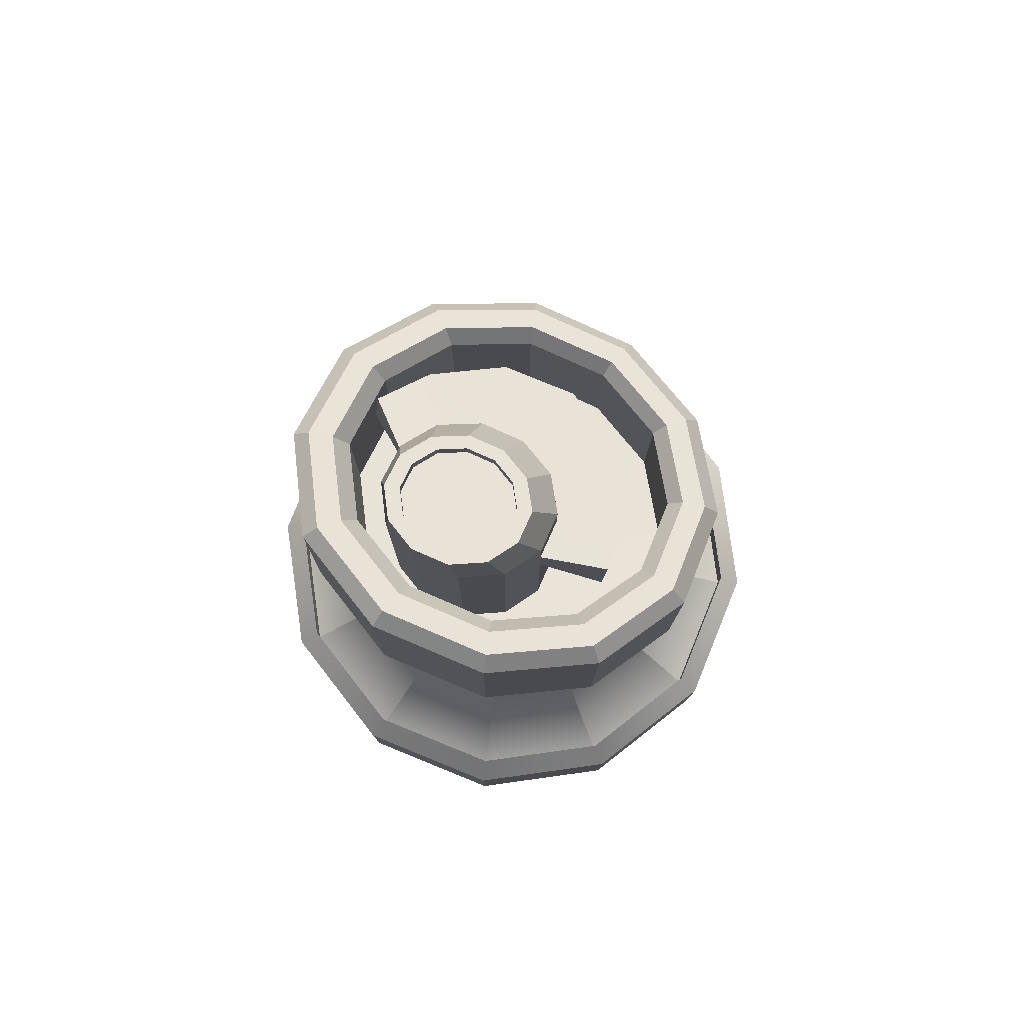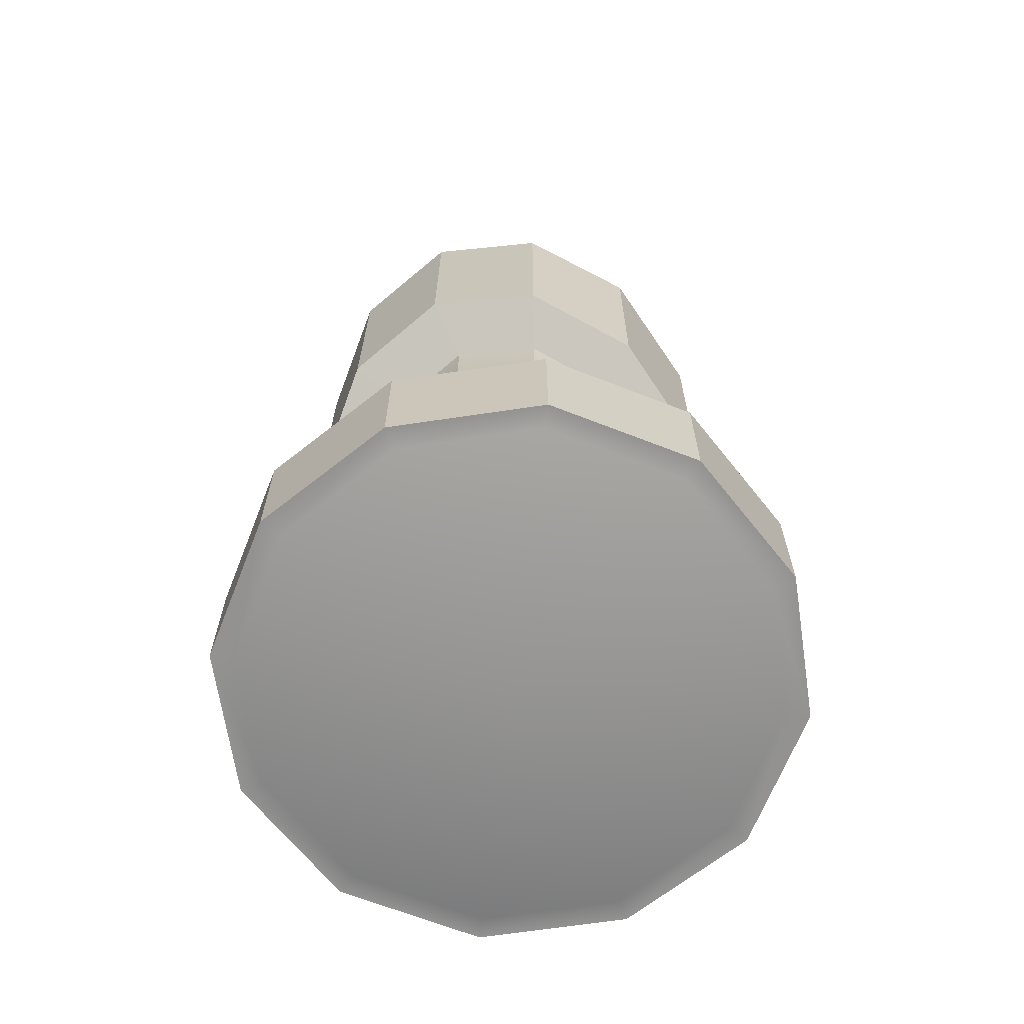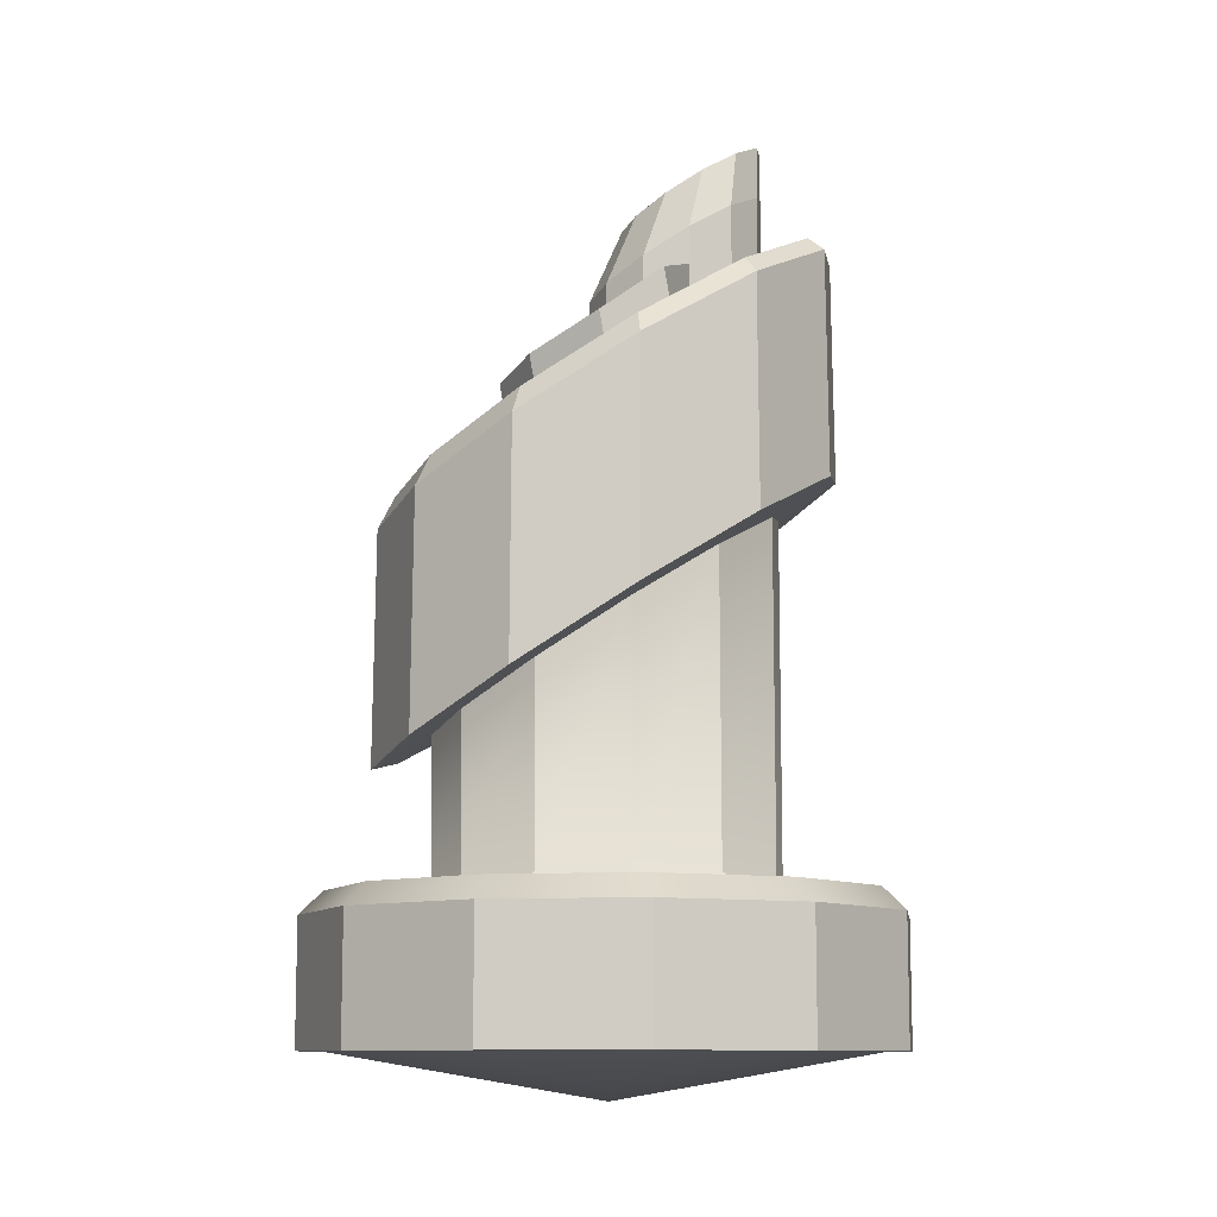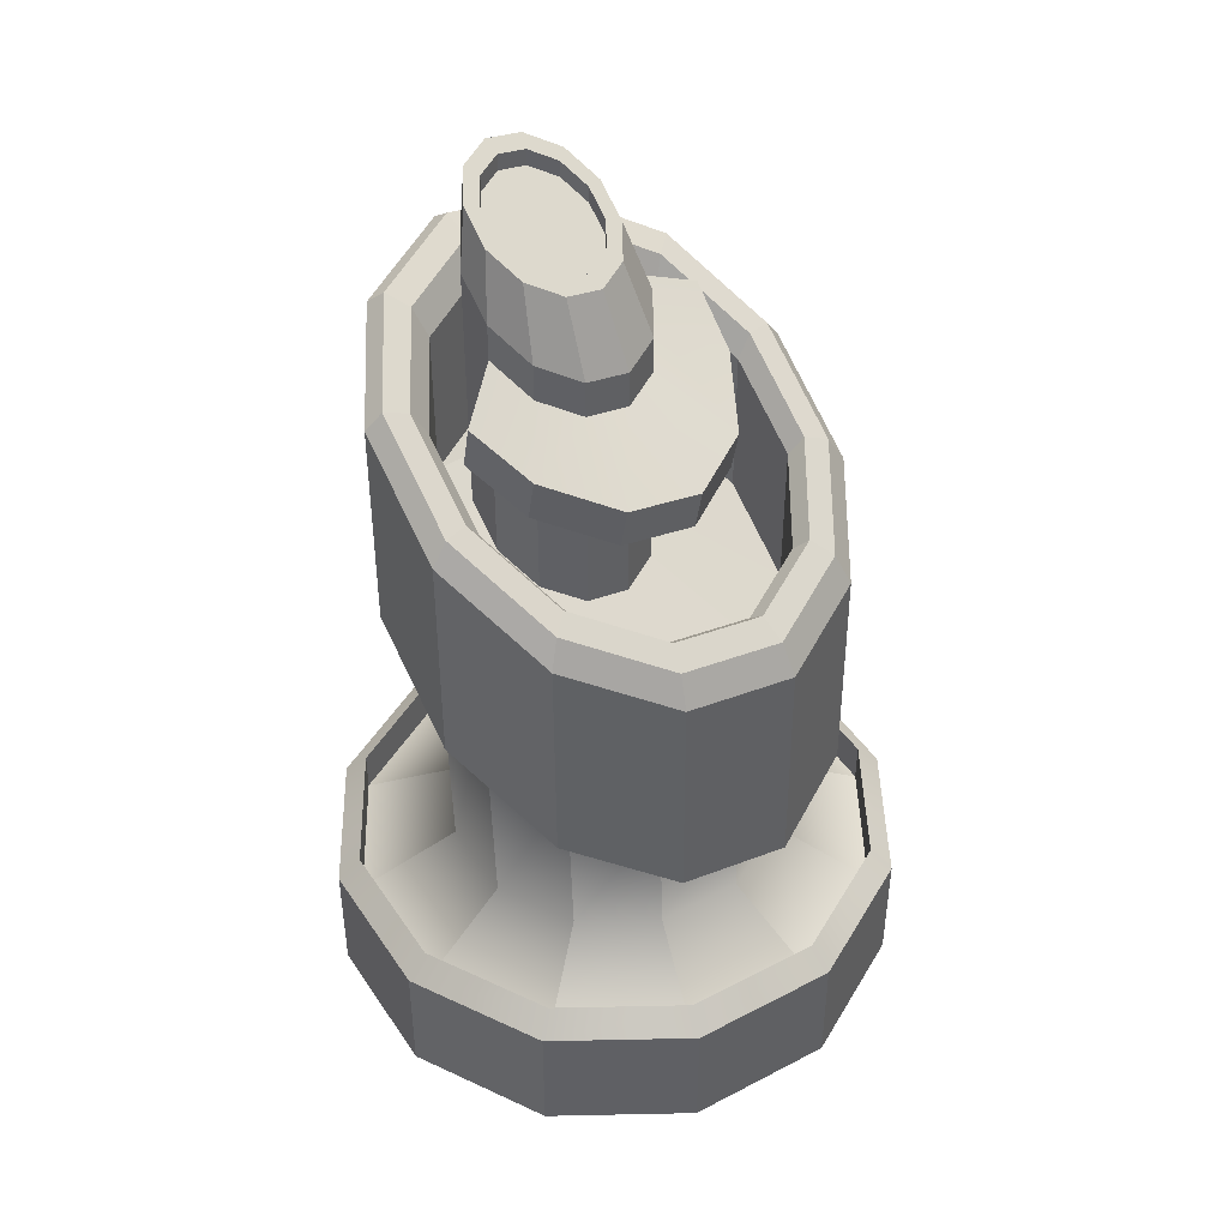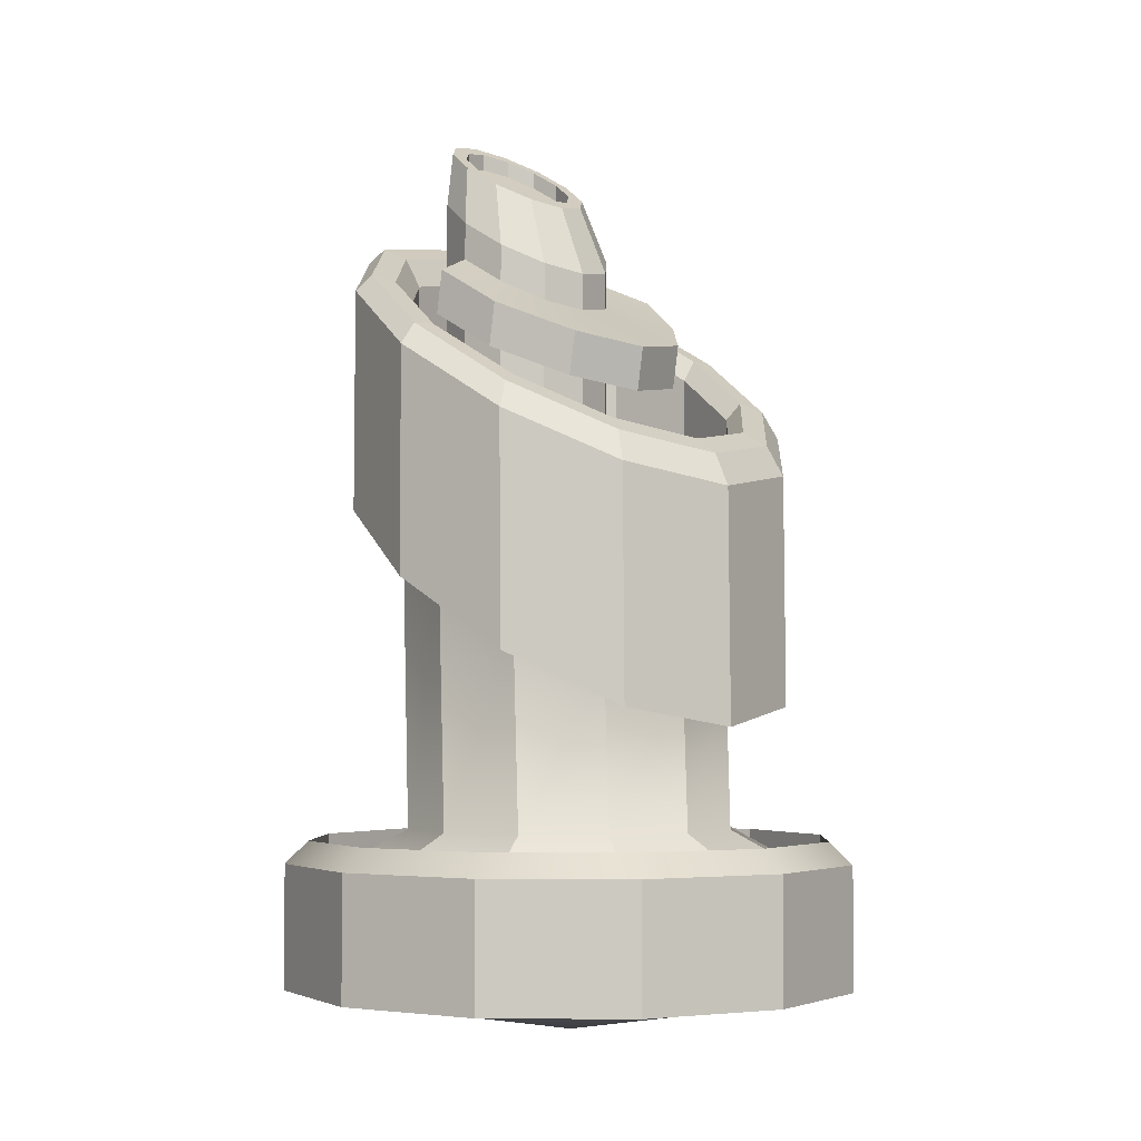
<metadata>
{"format":"obj","ext":"obj","renderer":"f3d","projection":"perspective","resolution":1024,"background":"white","views":[{"elev":79.4,"azim":127.1,"up":"+Y"},{"elev":-66.5,"azim":113.5,"up":"+Y"},{"elev":-10.3,"azim":-7.3,"up":"+Y"},{"elev":44.4,"azim":-136.4,"up":"+Y"},{"elev":-3.5,"azim":-132.7,"up":"+Y"}]}
</metadata>
<code>
g default
v 0.8278 0.1037 -0.3776
v 0.4779 0.1037 -0.7275
v 0 0.1037 -0.8555
v -0.4779 0.1037 -0.7275
v -0.8278 0.1037 -0.3776
v -0.9558 0.1037 0.1003
v -0.8278 0.1037 0.5782
v -0.4779 0.1037 0.9281
v 0 0.1037 1.056
v 0.4779 0.1037 0.9281
v 0.8278 0.1037 0.5782
v 0.9558 0.1037 0.1003
v 0.5182 0.2945 -0.1989
v 0.2992 0.2945 -0.4179
v 0 0.2945 -0.4981
v -0.2992 0.2945 -0.4179
v -0.5182 0.2945 -0.1989
v -0.5984 0.2945 0.1003
v -0.5182 0.2945 0.3995
v -0.2992 0.2945 0.6185
v 0 0.2945 0.6987
v 0.2992 0.2945 0.6185
v 0.5182 0.2945 0.3995
v 0.5984 0.2945 0.1003
v 0.5229 1.509 -0.2243
v 0.3019 1.367 -0.4434
v 0 1.173 -0.5235
v -0.3019 0.9793 -0.4434
v -0.5229 0.8374 -0.2243
v -0.6038 0.7855 0.07484
v -0.5229 0.8374 0.374
v -0.3019 0.9793 0.5931
v 0 1.173 0.6732
v 0.3019 1.367 0.5931
v 0.5229 1.509 0.374
v 0.6038 1.561 0.07484
v 0.5171 2.315 -0.1989
v 0.2986 2.179 -0.4179
v -0 1.992 -0.4981
v -0.2986 1.804 -0.4179
v -0.5171 1.668 -0.1989
v -0.5971 1.617 0.1003
v -0.5171 1.668 0.3995
v -0.2986 1.804 0.6185
v -0 1.992 0.6987
v 0.2986 2.179 0.6185
v 0.5171 2.315 0.3995
v 0.5971 2.366 0.1003
v 0.6976 1.627 -0.2988
v 0.4027 1.438 -0.591
v 0.3983 2.237 -0.591
v 0.6899 2.42 -0.2988
v 0 1.18 -0.6979
v -0 1.987 -0.6979
v -0.4027 0.921 -0.591
v -0.3983 1.738 -0.591
v -0.6976 0.7317 -0.2988
v -0.6899 1.555 -0.2988
v -0.8055 0.6625 0.1003
v -0.7966 1.488 0.1003
v -0.6976 0.7317 0.4994
v -0.6899 1.555 0.4994
v -0.4027 0.921 0.7916
v -0.3983 1.738 0.7916
v 0 1.18 0.8985
v -0 1.987 0.8985
v 0.4027 1.438 0.7916
v 0.3983 2.237 0.7916
v 0.6976 1.627 0.4994
v 0.6899 2.42 0.4994
v 0.8055 1.697 0.1003
v 0.7966 2.486 0.1003
v 0.5171 1.766 -0.1989
v 0.2986 1.629 -0.4179
v -0 1.442 -0.4981
v -0.2986 1.255 -0.4179
v -0.5171 1.118 -0.1989
v -0.5971 1.068 0.1003
v -0.5171 1.118 0.3995
v -0.2986 1.255 0.6185
v -0 1.442 0.6987
v 0.2986 1.629 0.6185
v 0.5171 1.766 0.3995
v 0.5971 1.816 0.1003
v 0.5053 1.751 -0.05342
v 0.393 1.681 -0.1659
v 0.2396 1.585 -0.2071
v 0.08622 1.489 -0.1659
v -0.02607 1.419 -0.05342
v -0.06717 1.393 0.1003
v -0.02607 1.419 0.254
v 0.08622 1.489 0.3665
v 0.2396 1.585 0.4077
v 0.393 1.681 0.3665
v 0.5053 1.751 0.254
v 0.5464 1.777 0.1003
v 0.5053 2.388 -0.05342
v 0.393 2.317 -0.1659
v 0.2396 2.221 -0.2071
v 0.08622 2.125 -0.1659
v -0.02607 2.055 -0.05342
v -0.06717 2.029 0.1003
v -0.02607 2.055 0.254
v 0.08622 2.125 0.3665
v 0.2396 2.221 0.4077
v 0.393 2.317 0.3665
v 0.5053 2.388 0.254
v 0.5464 2.414 0.1003
v 0.8278 -0.2682 -0.3776
v 0.4779 -0.2682 -0.7275
v 0 -0.4325 0.1003
v 0 -0.2682 -0.8555
v -0.4779 -0.2682 -0.7275
v -0.8278 -0.2682 -0.3776
v -0.9558 -0.2682 0.1003
v -0.8278 -0.2682 0.5782
v -0.4779 -0.2682 0.9281
v 0 -0.2682 1.056
v 0.4779 -0.2682 0.9281
v 0.8278 -0.2682 0.5782
v 0.9558 -0.2682 0.1003
v 0.5637 2.424 -0.2258
v 0.3255 2.275 -0.4646
v 0.6385 2.467 -0.2691
v 0.3686 2.298 -0.5395
v -0 2.071 -0.552
v -0 2.067 -0.6385
v -0.3255 1.867 -0.4646
v -0.3686 1.836 -0.5395
v -0.5637 1.718 -0.2258
v -0.6385 1.667 -0.2691
v -0.6509 1.663 0.1003
v -0.7372 1.605 0.1003
v -0.5637 1.718 0.4264
v -0.6385 1.667 0.4697
v -0.3255 1.867 0.6652
v -0.3686 1.836 0.7401
v -0 2.071 0.7526
v -0 2.067 0.8391
v 0.3255 2.275 0.6652
v 0.3686 2.298 0.7401
v 0.5637 2.424 0.4264
v 0.6385 2.467 0.4697
v 0.6509 2.479 0.1003
v 0.7372 2.529 0.1003
v 0.5053 2.546 -0.05342
v 0.393 2.476 -0.1659
v 0.2396 2.38 -0.2071
v 0.08622 2.284 -0.1659
v -0.02607 2.213 -0.05342
v -0.06717 2.188 0.1003
v -0.02607 2.213 0.254
v 0.08622 2.284 0.3665
v 0.2396 2.38 0.4077
v 0.393 2.476 0.3665
v 0.5053 2.546 0.254
v 0.5464 2.572 0.1003
v 0.1466 2.142 -0.4167
v -0.06165 2.008 -0.3473
v -0.08864 2.164 -0.3473
v 0.1196 2.298 -0.4167
v -0.2761 1.9 -0.158
v -0.303 2.056 -0.158
v -0.3545 1.86 0.1003
v -0.3814 2.016 0.1003
v -0.2761 1.9 0.3586
v -0.303 2.056 0.3586
v -0.06165 2.008 0.5479
v -0.08864 2.164 0.5479
v 0.1466 2.142 0.6172
v 0.1196 2.298 0.6172
v 0.5053 2.682 -0.05342
v 0.393 2.611 -0.1659
v 0.2396 2.515 -0.2071
v 0.08622 2.419 -0.1659
v -0.02607 2.349 -0.05342
v -0.06717 2.323 0.1003
v -0.02607 2.349 0.254
v 0.08622 2.419 0.3665
v 0.2396 2.515 0.4077
v 0.393 2.611 0.3665
v 0.5053 2.682 0.254
v 0.5464 2.707 0.1003
v 0.5119 2.876 -0.02461
v 0.4206 2.819 -0.1161
v 0.296 2.741 -0.1495
v 0.1713 2.663 -0.1161
v 0.08006 2.606 -0.02461
v 0.04666 2.585 0.1003
v 0.08006 2.606 0.2252
v 0.1713 2.663 0.3166
v 0.296 2.741 0.3501
v 0.4206 2.819 0.3166
v 0.5119 2.876 0.2252
v 0.5453 2.897 0.1003
v 0.3945 2.803 -0.07069
v 0.296 2.741 -0.09715
v 0.1974 2.679 -0.07069
v 0.1253 2.634 0.001575
v 0.09892 2.617 0.1003
v 0.1253 2.634 0.199
v 0.1974 2.679 0.2713
v 0.296 2.741 0.2977
v 0.3945 2.803 0.2713
v 0.4666 2.848 0.199
v 0.493 2.864 0.1003
v 0.4666 2.848 0.001575
v 0.3945 2.743 -0.07069
v 0.296 2.681 -0.09715
v 0.1974 2.62 -0.07069
v 0.1253 2.575 0.001575
v 0.09892 2.558 0.1003
v 0.1253 2.575 0.199
v 0.1974 2.62 0.2713
v 0.296 2.681 0.2977
v 0.3945 2.743 0.2713
v 0.4666 2.788 0.199
v 0.493 2.805 0.1003
v 0.4666 2.788 0.001575
v 0.8993 0.1037 -0.4189
v 0.5192 0.1037 -0.799
v 0.8993 -0.2682 -0.4189
v 0.5192 -0.2682 -0.799
v 0 0.1037 -0.9381
v 0 -0.2682 -0.9381
v -0.5192 0.1037 -0.799
v -0.5192 -0.2682 -0.799
v -0.8993 0.1037 -0.4189
v -0.8993 -0.2682 -0.4189
v -1.038 0.1037 0.1003
v -1.038 -0.2682 0.1003
v -0.8993 0.1037 0.6195
v -0.8993 -0.2682 0.6195
v -0.5192 0.1037 0.9996
v -0.5192 -0.2682 0.9996
v 0 0.1037 1.139
v 0 -0.2682 1.139
v 0.5192 0.1037 0.9996
v 0.5192 -0.2682 0.9996
v 0.8993 0.1037 0.6195
v 0.8993 -0.2682 0.6195
v 1.038 0.1037 0.1003
v 1.038 -0.2682 0.1003
v 0.8278 0.2568 -0.3776
v 0.4779 0.2568 -0.7275
v 0.8993 0.1766 -0.4189
v 0.5192 0.1766 -0.799
v -0 0.2568 -0.8555
v -0 0.1766 -0.9381
v -0.4779 0.2568 -0.7275
v -0.5192 0.1766 -0.799
v -0.8278 0.2568 -0.3776
v -0.8993 0.1766 -0.4189
v -0.9558 0.2568 0.1003
v -1.038 0.1766 0.1003
v -0.8278 0.2568 0.5782
v -0.8993 0.1766 0.6195
v -0.4779 0.2568 0.9281
v -0.5192 0.1766 0.9996
v -0 0.2568 1.056
v -0 0.1766 1.139
v 0.4779 0.2568 0.9281
v 0.5192 0.1766 0.9996
v 0.8278 0.2568 0.5782
v 0.8993 0.1766 0.6195
v 0.9558 0.2568 0.1003
v 1.038 0.1766 0.1003
g pCylinder6
f 1 2 14 13
f 2 3 15 14
f 3 4 16 15
f 4 5 17 16
f 5 6 18 17
f 6 7 19 18
f 7 8 20 19
f 8 9 21 20
f 9 10 22 21
f 10 11 23 22
f 11 12 24 23
f 12 1 13 24
f 110 109 111
f 112 110 111
f 113 112 111
f 114 113 111
f 115 114 111
f 116 115 111
f 117 116 111
f 118 117 111
f 119 118 111
f 120 119 111
f 121 120 111
f 109 121 111
f 13 14 26 25
f 14 15 27 26
f 15 16 28 27
f 16 17 29 28
f 17 18 30 29
f 18 19 31 30
f 19 20 32 31
f 20 21 33 32
f 21 22 34 33
f 22 23 35 34
f 23 24 36 35
f 24 13 25 36
f 49 50 51 52
f 50 53 54 51
f 53 55 56 54
f 55 57 58 56
f 57 59 60 58
f 59 61 62 60
f 61 63 64 62
f 63 65 66 64
f 65 67 68 66
f 67 69 70 68
f 69 71 72 70
f 71 49 52 72
f 25 26 50 49
f 123 122 124 125
f 26 27 53 50
f 126 123 125 127
f 27 28 55 53
f 128 126 127 129
f 28 29 57 55
f 130 128 129 131
f 29 30 59 57
f 132 130 131 133
f 30 31 61 59
f 134 132 133 135
f 31 32 63 61
f 136 134 135 137
f 32 33 65 63
f 138 136 137 139
f 33 34 67 65
f 140 138 139 141
f 34 35 69 67
f 142 140 141 143
f 35 36 71 69
f 144 142 143 145
f 36 25 49 71
f 122 144 145 124
f 37 38 74 73
f 38 39 75 74
f 39 40 76 75
f 40 41 77 76
f 41 42 78 77
f 42 43 79 78
f 43 44 80 79
f 44 45 81 80
f 45 46 82 81
f 46 47 83 82
f 47 48 84 83
f 48 37 73 84
f 73 74 86 85
f 74 75 87 86
f 75 76 88 87
f 76 77 89 88
f 77 78 90 89
f 78 79 91 90
f 79 80 92 91
f 80 81 93 92
f 81 82 94 93
f 82 83 95 94
f 83 84 96 95
f 84 73 85 96
f 85 86 98 97
f 86 87 99 98
f 87 88 100 99
f 88 89 101 100
f 89 90 102 101
f 90 91 103 102
f 91 92 104 103
f 92 93 105 104
f 93 94 106 105
f 94 95 107 106
f 95 96 108 107
f 96 85 97 108
f 221 220 222 223
f 224 221 223 225
f 226 224 225 227
f 228 226 227 229
f 230 228 229 231
f 232 230 231 233
f 234 232 233 235
f 236 234 235 237
f 238 236 237 239
f 240 238 239 241
f 242 240 241 243
f 220 242 243 222
f 38 37 122 123
f 52 51 125 124
f 39 38 123 126
f 51 54 127 125
f 40 39 126 128
f 54 56 129 127
f 41 40 128 130
f 56 58 131 129
f 42 41 130 132
f 58 60 133 131
f 43 42 132 134
f 60 62 135 133
f 44 43 134 136
f 62 64 137 135
f 45 44 136 138
f 64 66 139 137
f 46 45 138 140
f 66 68 141 139
f 47 46 140 142
f 68 70 143 141
f 48 47 142 144
f 70 72 145 143
f 37 48 144 122
f 72 52 124 145
f 97 98 147 146
f 98 99 148 147
f 158 159 160 161
f 159 162 163 160
f 162 164 165 163
f 164 166 167 165
f 166 168 169 167
f 168 170 171 169
f 105 106 155 154
f 106 107 156 155
f 107 108 157 156
f 108 97 146 157
f 99 100 159 158
f 149 148 161 160
f 148 99 158 161
f 100 101 162 159
f 150 149 160 163
f 101 102 164 162
f 151 150 163 165
f 102 103 166 164
f 152 151 165 167
f 103 104 168 166
f 153 152 167 169
f 104 105 170 168
f 105 154 171 170
f 154 153 169 171
f 146 147 173 172
f 147 148 174 173
f 148 149 175 174
f 149 150 176 175
f 150 151 177 176
f 151 152 178 177
f 152 153 179 178
f 153 154 180 179
f 154 155 181 180
f 155 156 182 181
f 156 157 183 182
f 157 146 172 183
f 172 173 185 184
f 173 174 186 185
f 174 175 187 186
f 175 176 188 187
f 176 177 189 188
f 177 178 190 189
f 178 179 191 190
f 179 180 192 191
f 180 181 193 192
f 181 182 194 193
f 182 183 195 194
f 183 172 184 195
f 208 209 210 211 212 213 214 215 216 217 218 219
f 185 186 197 196
f 186 187 198 197
f 187 188 199 198
f 188 189 200 199
f 189 190 201 200
f 190 191 202 201
f 191 192 203 202
f 192 193 204 203
f 193 194 205 204
f 194 195 206 205
f 195 184 207 206
f 184 185 196 207
f 196 197 209 208
f 197 198 210 209
f 198 199 211 210
f 199 200 212 211
f 200 201 213 212
f 201 202 214 213
f 202 203 215 214
f 203 204 216 215
f 204 205 217 216
f 205 206 218 217
f 206 207 219 218
f 207 196 208 219
f 245 244 246 247
f 109 110 223 222
f 248 245 247 249
f 110 112 225 223
f 250 248 249 251
f 112 113 227 225
f 252 250 251 253
f 113 114 229 227
f 254 252 253 255
f 114 115 231 229
f 256 254 255 257
f 115 116 233 231
f 258 256 257 259
f 116 117 235 233
f 260 258 259 261
f 117 118 237 235
f 262 260 261 263
f 118 119 239 237
f 264 262 263 265
f 119 120 241 239
f 266 264 265 267
f 120 121 243 241
f 244 266 267 246
f 121 109 222 243
f 2 1 244 245
f 220 221 247 246
f 3 2 245 248
f 221 224 249 247
f 4 3 248 250
f 224 226 251 249
f 5 4 250 252
f 226 228 253 251
f 6 5 252 254
f 228 230 255 253
f 7 6 254 256
f 230 232 257 255
f 8 7 256 258
f 232 234 259 257
f 9 8 258 260
f 234 236 261 259
f 10 9 260 262
f 236 238 263 261
f 11 10 262 264
f 238 240 265 263
f 12 11 264 266
f 240 242 267 265
f 1 12 266 244
f 242 220 246 267

</code>
